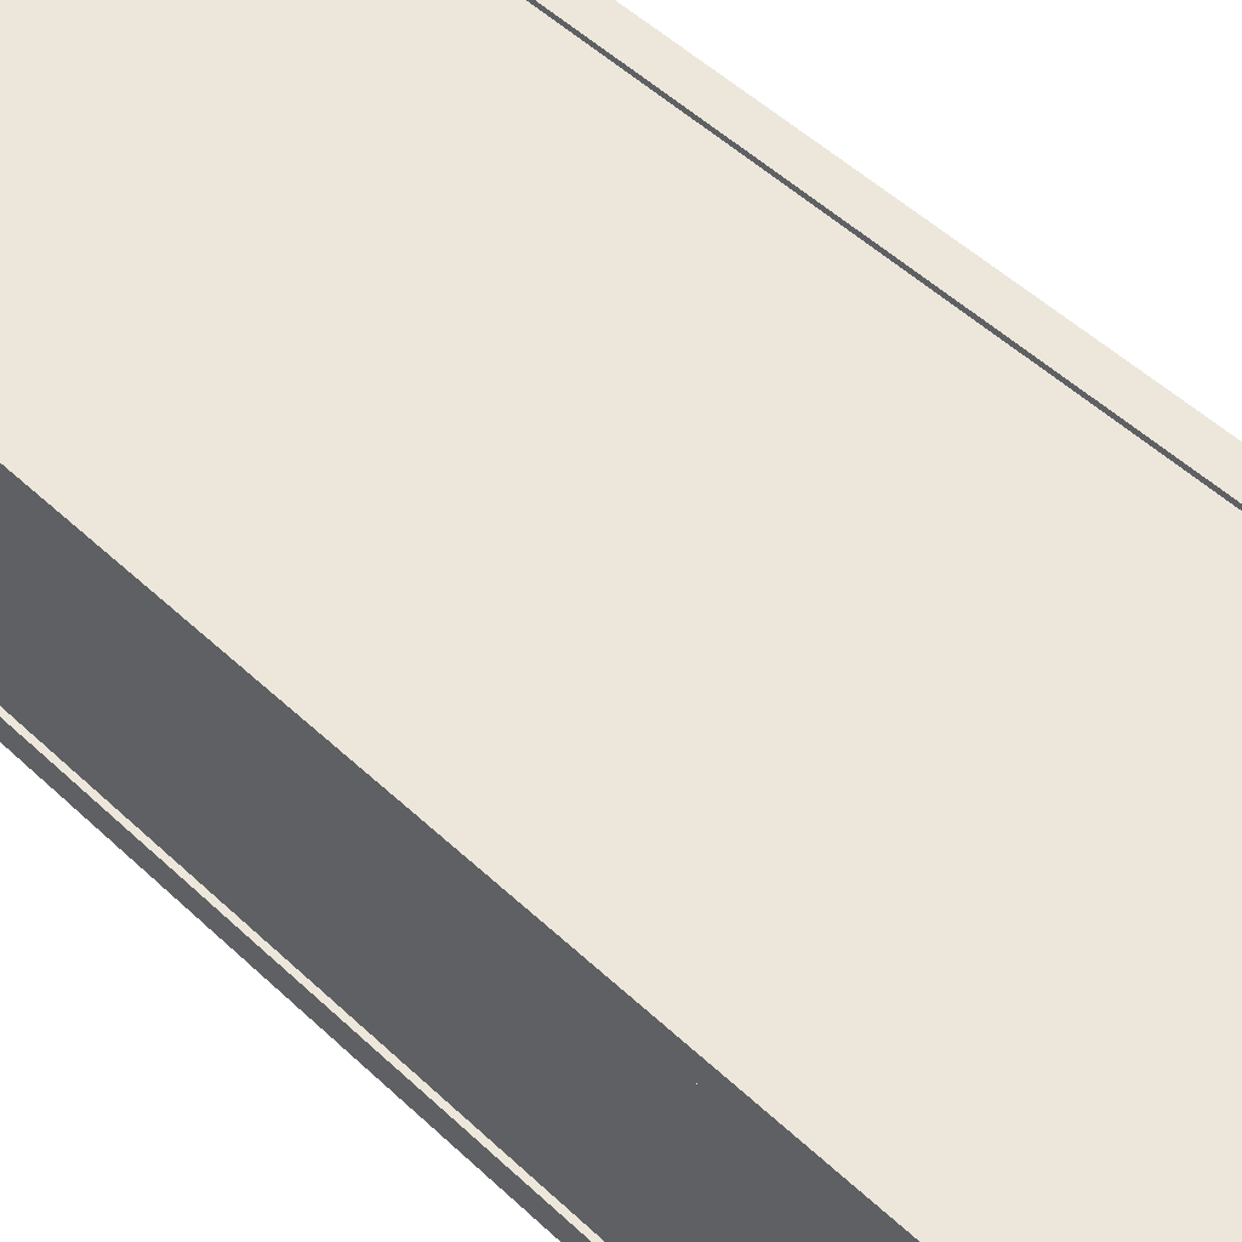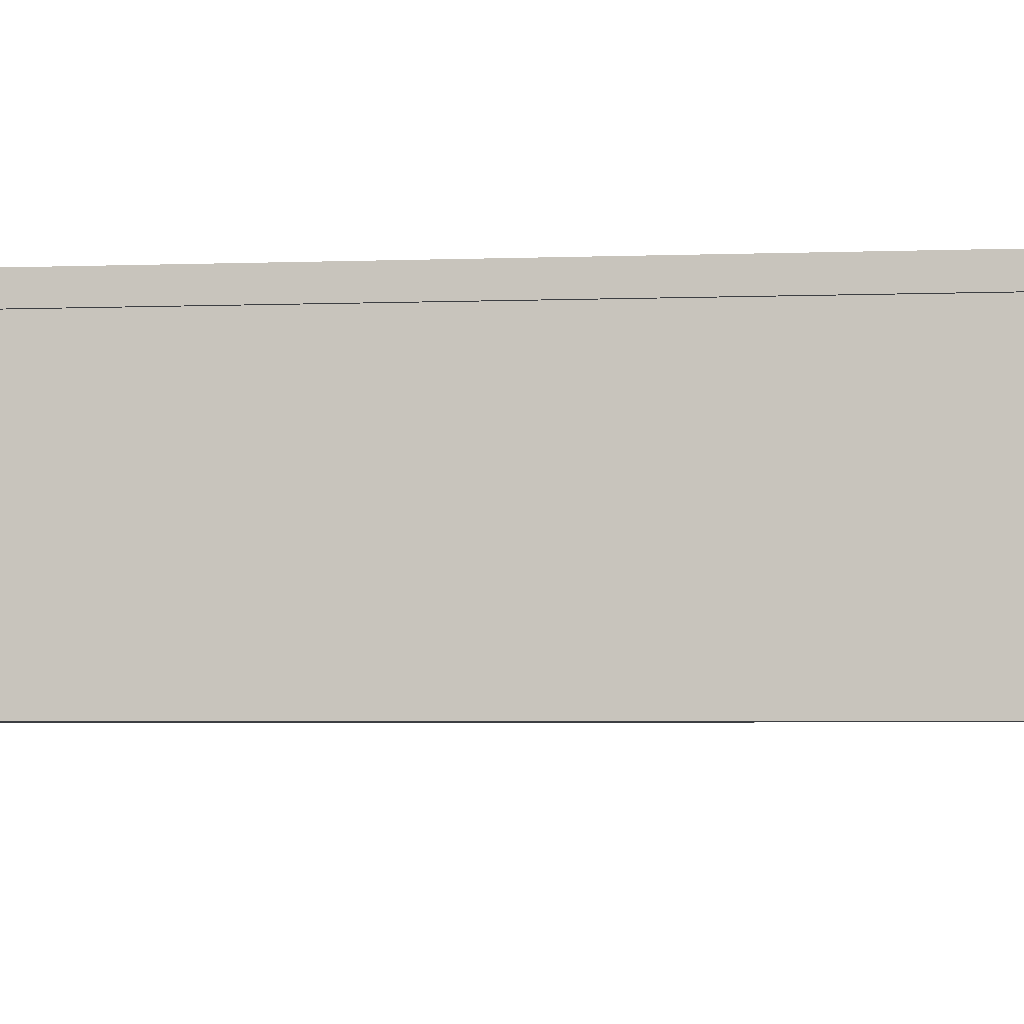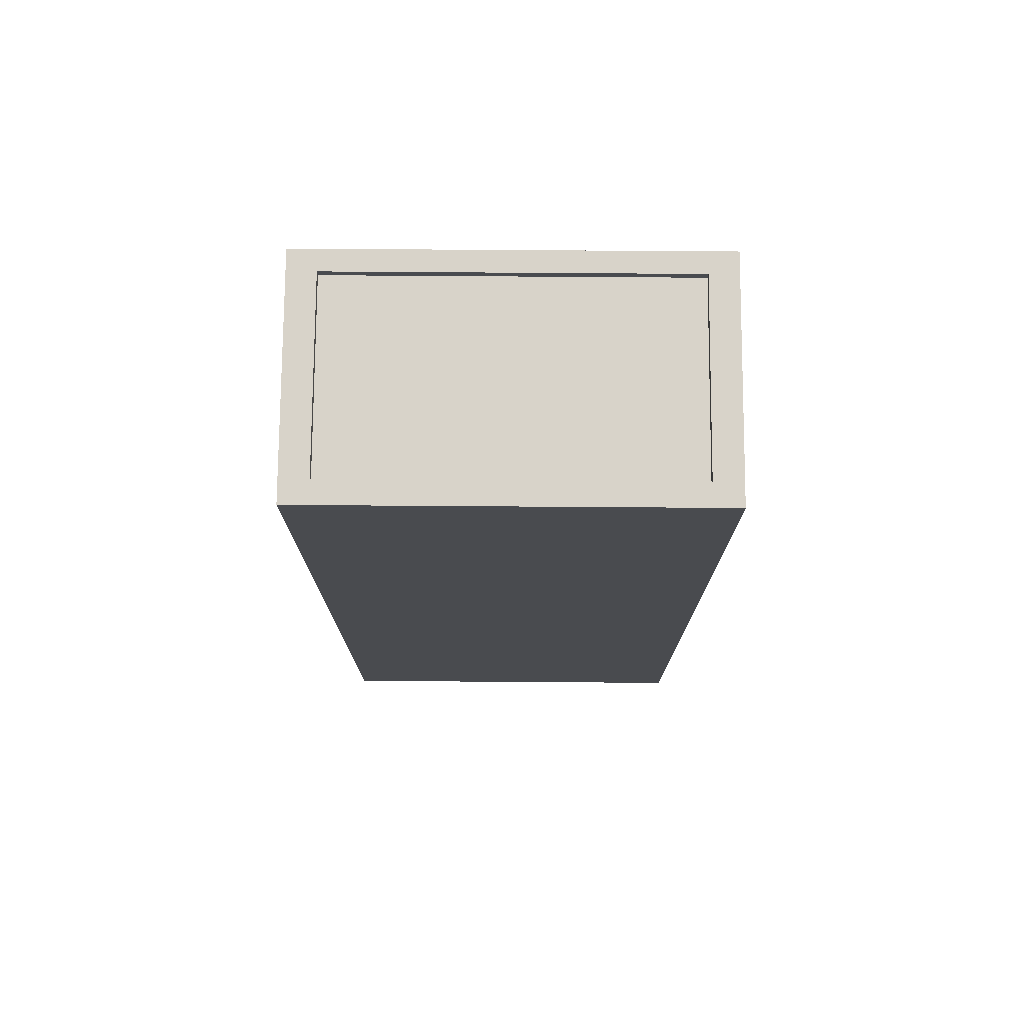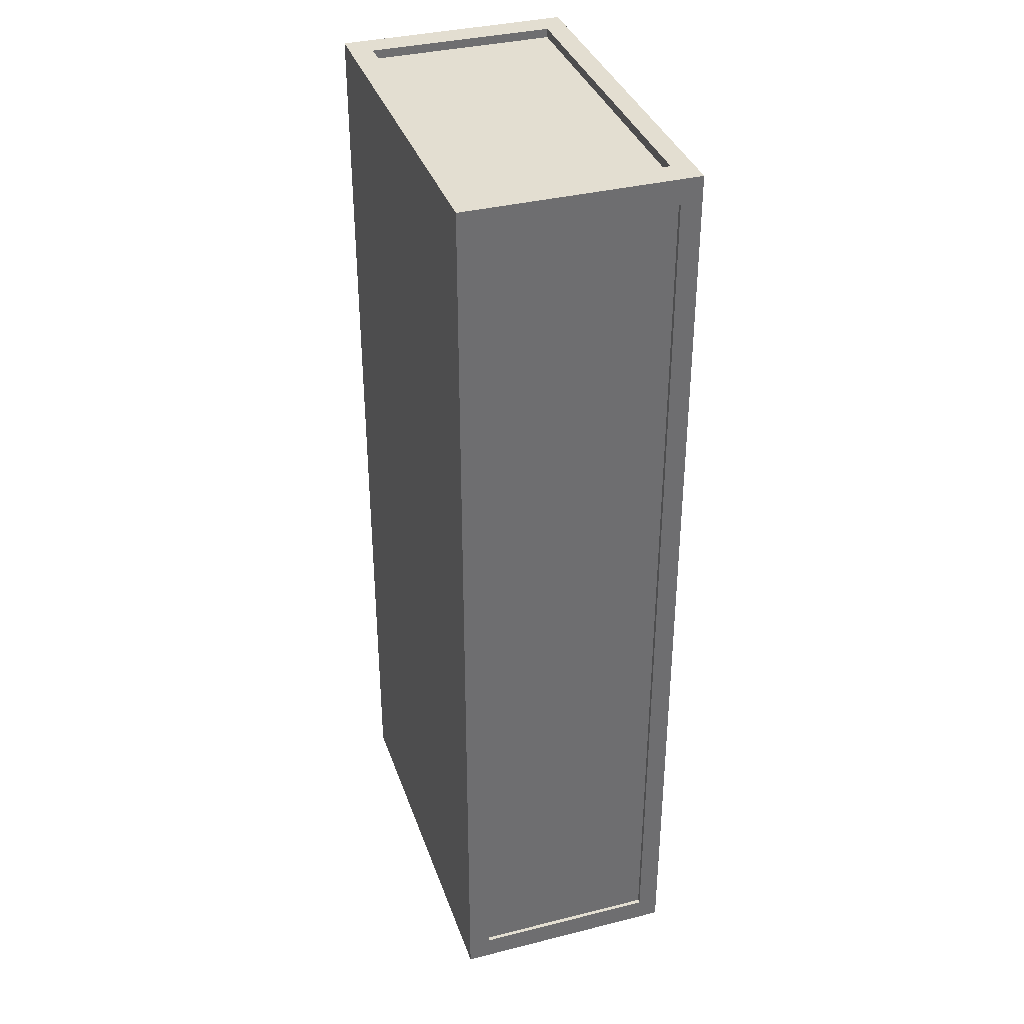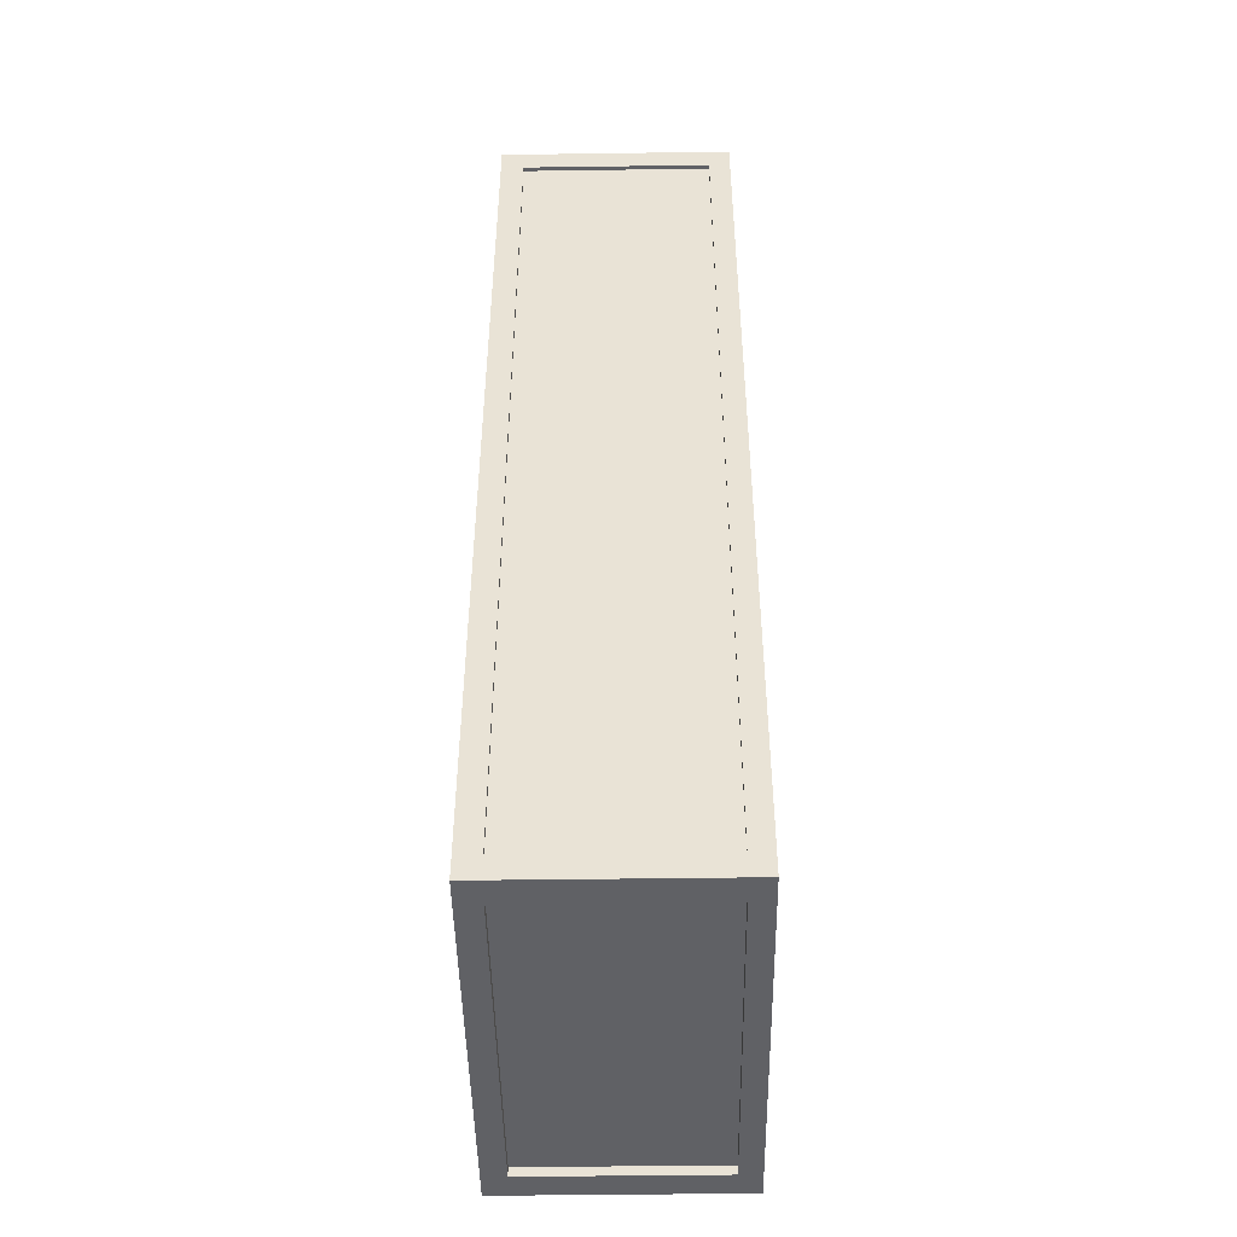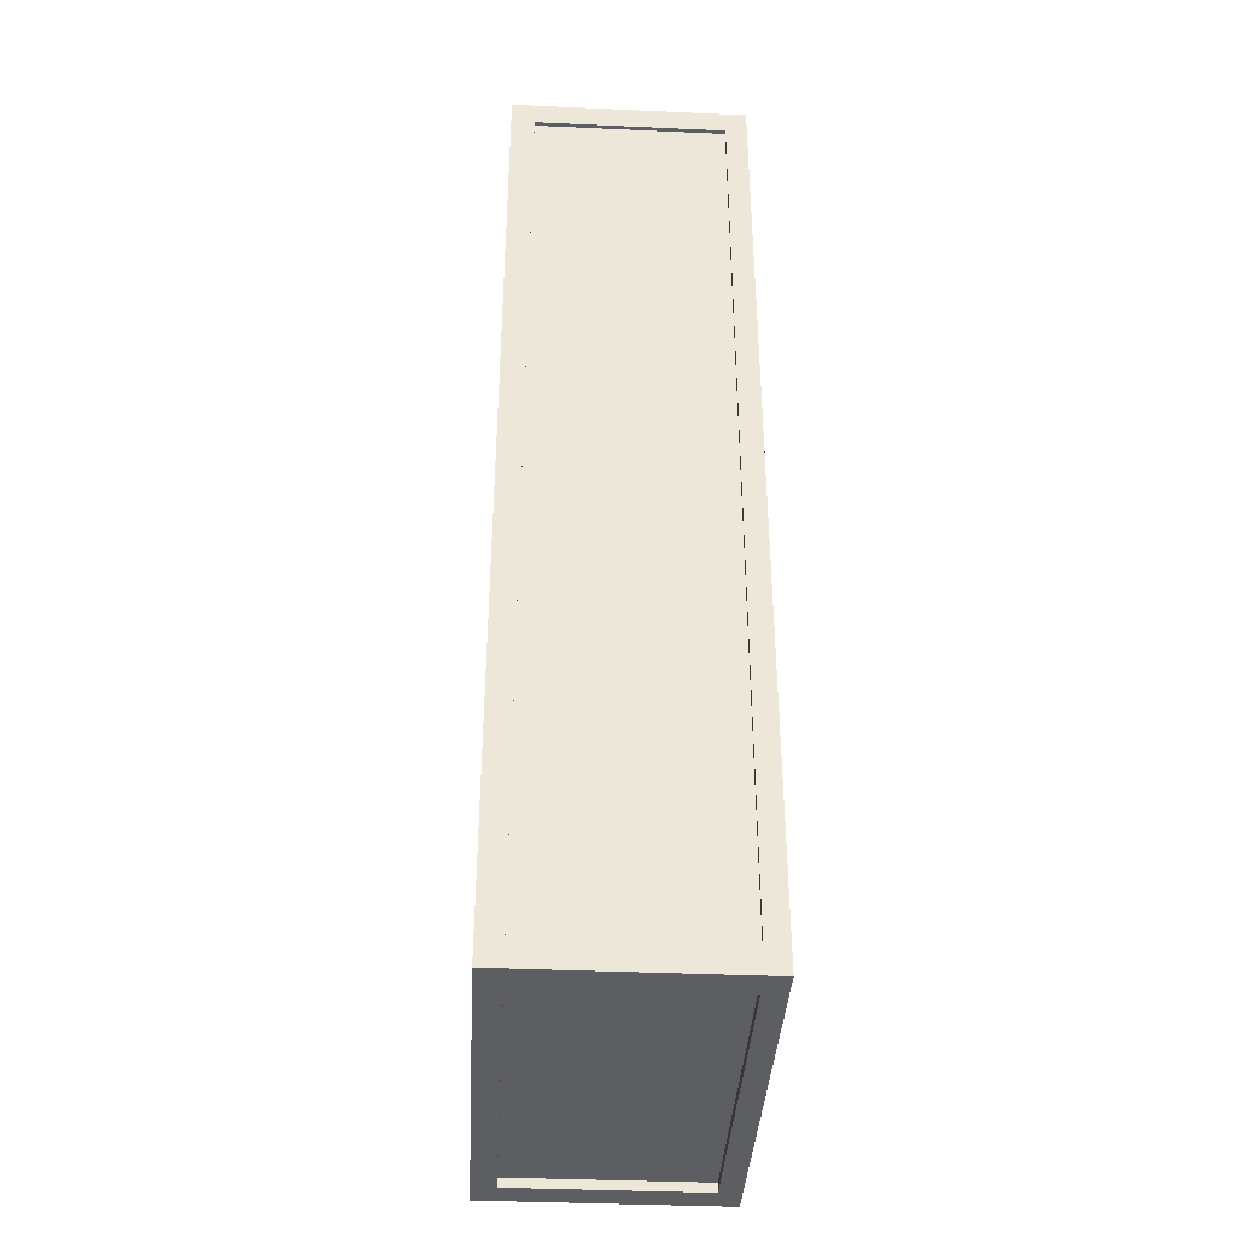
<metadata>
{"format":"obj","ext":"obj","renderer":"f3d","projection":"perspective","resolution":1024,"background":"white","views":[{"elev":50.3,"azim":135.9,"up":"+Y"},{"elev":-3.3,"azim":98.4,"up":"+Y"},{"elev":76.0,"azim":0.4,"up":"+Z"},{"elev":36.2,"azim":71.9,"up":"+Z"},{"elev":-47.2,"azim":90.9,"up":"+Z"},{"elev":-38.6,"azim":86.8,"up":"+Z"}]}
</metadata>
<code>
g Crate2
v -0.3076 -0.04 0.7501
v -0.3076 0.319 0.7501
v -0.3076 -0.04 -0.7499
v -0.3076 0.319 -0.7499
v 0.3077 -0.04 0.7501
v 0.3077 0.319 0.7501
v 0.3077 -0.04 -0.7499
v 0.3077 0.319 -0.7499
v -0.3076 0.319 0.7113
v -0.3076 -0.04 0.7113
v 0.3077 0.319 0.7113
v 0.3077 -0.04 0.7113
v -0.3076 0.319 -0.7114
v 0.3077 -0.04 -0.7114
v -0.3076 -0.04 -0.7114
v 0.3077 0.319 -0.7114
v 0.265 0.319 -0.7499
v 0.265 -0.04 -0.7499
v 0.265 0.319 0.7501
v 0.265 -0.04 0.7501
v 0.265 0.319 0.7113
v 0.265 -0.04 0.7113
v 0.265 0.319 -0.7114
v 0.265 -0.04 -0.7114
v -0.2651 -0.04 -0.7499
v -0.2651 0.319 0.7501
v -0.2651 0.319 0.7113
v -0.2651 0.319 -0.7114
v -0.2651 0.319 -0.7499
v -0.2651 -0.04 0.7501
v -0.2651 -0.04 0.7113
v -0.2651 -0.04 -0.7114
v 0.265 0.3126 -0.7114
v 0.265 0.3126 0.7113
v -0.2651 0.3126 0.7113
v -0.2651 0.3126 -0.7114
v -0.3076 0.2863 0.7501
v -0.3076 0.2863 -0.7499
v 0.3077 0.2863 -0.7499
v 0.3077 0.2863 0.7501
v 0.3077 0.2863 0.7113
v -0.3076 0.2863 0.7113
v 0.3077 0.2863 -0.7114
v -0.3076 0.2863 -0.7114
v 0.265 0.2863 0.7501
v 0.265 0.2863 -0.7499
v -0.2651 0.2863 -0.7499
v -0.2651 0.2863 0.7501
v -0.3076 -0.00466 -0.7499
v 0.3077 -0.00466 -0.7499
v 0.3077 -0.00466 0.7501
v 0.3077 -0.00466 0.7113
v -0.3076 -0.00466 0.7113
v 0.3077 -0.00466 -0.7114
v -0.3076 -0.00466 -0.7114
v 0.265 -0.00466 0.7501
v 0.265 -0.00466 -0.7499
v -0.2651 -0.00466 -0.7499
v -0.2651 -0.00466 0.7501
v -0.3076 -0.00466 0.7501
v -0.3011 0.2863 -0.7114
v -0.3011 0.2863 0.7113
v 0.3012 0.2863 0.7113
v 0.3012 0.2863 -0.7114
v 0.3012 -0.00466 0.7113
v -0.3011 -0.00466 0.7113
v 0.3012 -0.00466 -0.7114
v -0.3011 -0.00466 -0.7114
v -0.2651 0.2863 0.7361
v 0.265 0.2863 0.7361
v 0.265 0.2863 -0.7359
v -0.2651 0.2863 -0.7359
v 0.265 -0.00466 0.7361
v 0.265 -0.00466 -0.7359
v -0.2651 -0.00466 -0.7359
v -0.2651 -0.00466 0.7361
f 55 49 3 15
f 57 50 7 18
f 52 51 5 12
f 59 60 1 30
f 24 18 7 14
f 28 29 4 13
f 26 27 9 2
f 20 22 12 5
f 54 52 12 14
f 60 53 10 1
f 50 54 14 7
f 27 28 13 9
f 22 24 14 12
f 53 55 15 10
f 31 32 24 22
f 11 16 23 21
f 30 31 22 20
f 6 11 21 19
f 16 8 17 23
f 32 25 18 24
f 51 56 20 5
f 58 57 18 25
f 49 58 25 3
f 15 3 25 32
f 1 10 31 30
f 10 15 32 31
f 23 28 36 33
f 19 21 27 26
f 23 17 29 28
f 56 59 30 20
f 34 33 36 35
f 28 27 35 36
f 21 23 33 34
f 27 21 34 35
f 19 26 48 45
f 4 29 47 38
f 29 17 46 47
f 6 19 45 40
f 9 13 44 42
f 8 16 43 39
f 2 9 42 37
f 16 11 41 43
f 26 2 37 48
f 11 6 40 41
f 17 8 39 46
f 13 4 38 44
f 59 56 73 76
f 38 47 58 49
f 57 58 75 74
f 40 45 56 51
f 54 43 64 67
f 39 43 54 50
f 37 42 53 60
f 55 53 66 68
f 48 37 60 59
f 41 40 51 52
f 46 39 50 57
f 44 38 49 55
f 62 61 68 66
f 64 63 65 67
f 42 44 61 62
f 41 52 65 63
f 52 54 67 65
f 44 55 68 61
f 43 41 63 64
f 53 42 62 66
f 70 69 76 73
f 72 71 74 75
f 47 46 71 72
f 48 59 76 69
f 45 48 69 70
f 46 57 74 71
f 58 47 72 75
f 56 45 70 73

</code>
